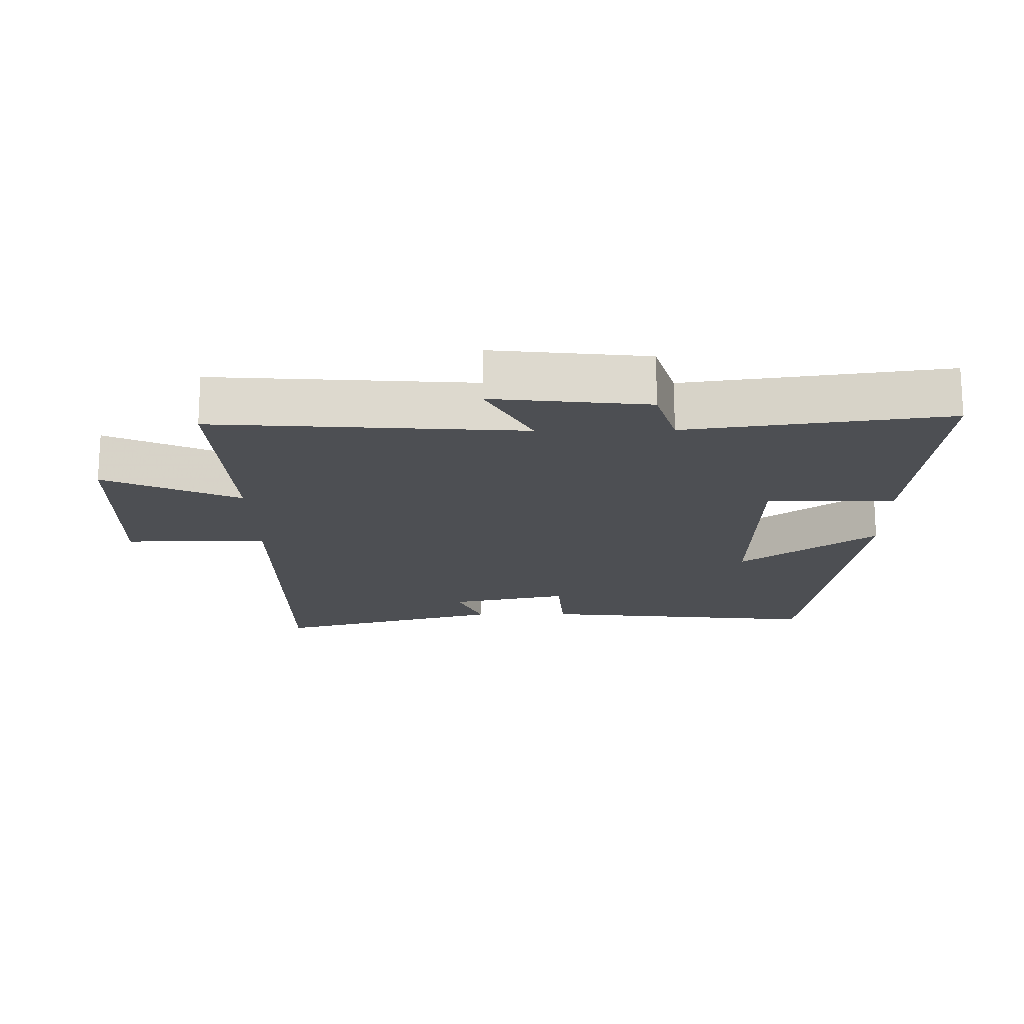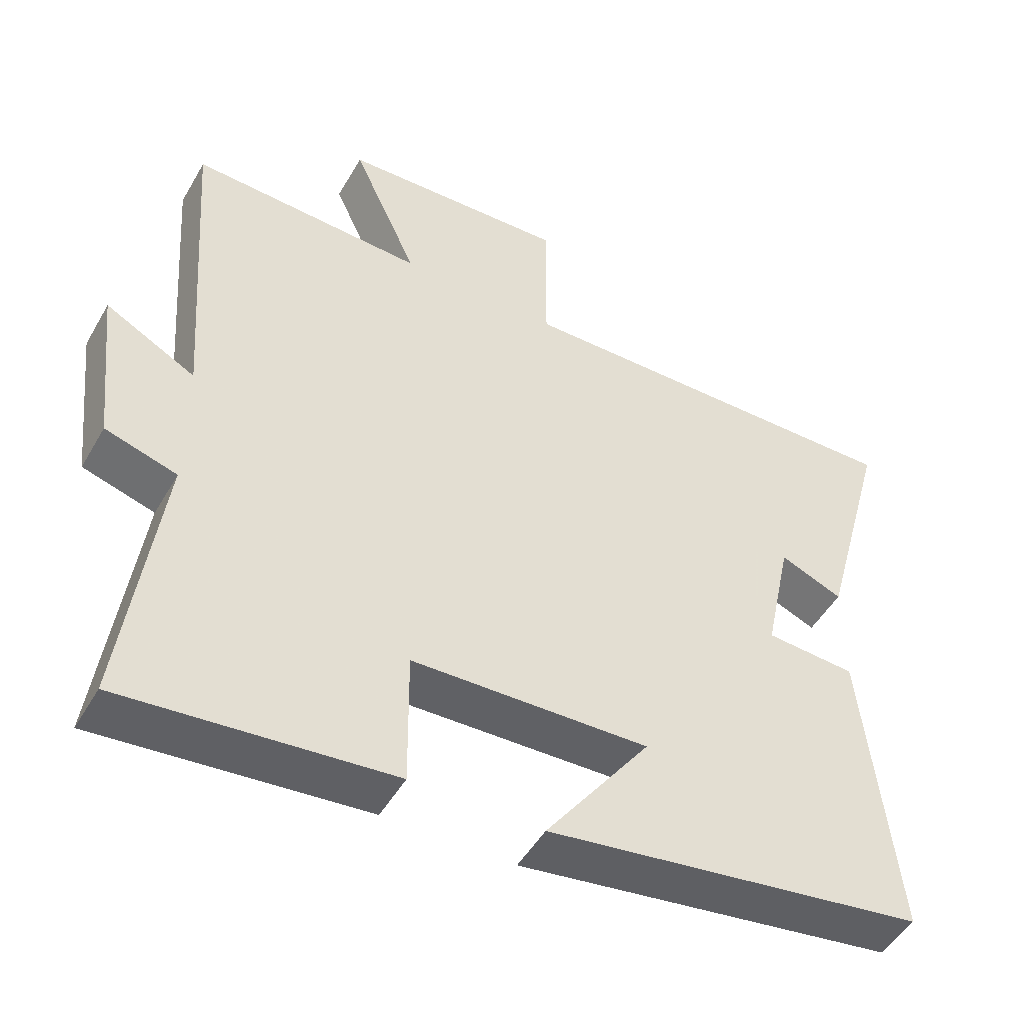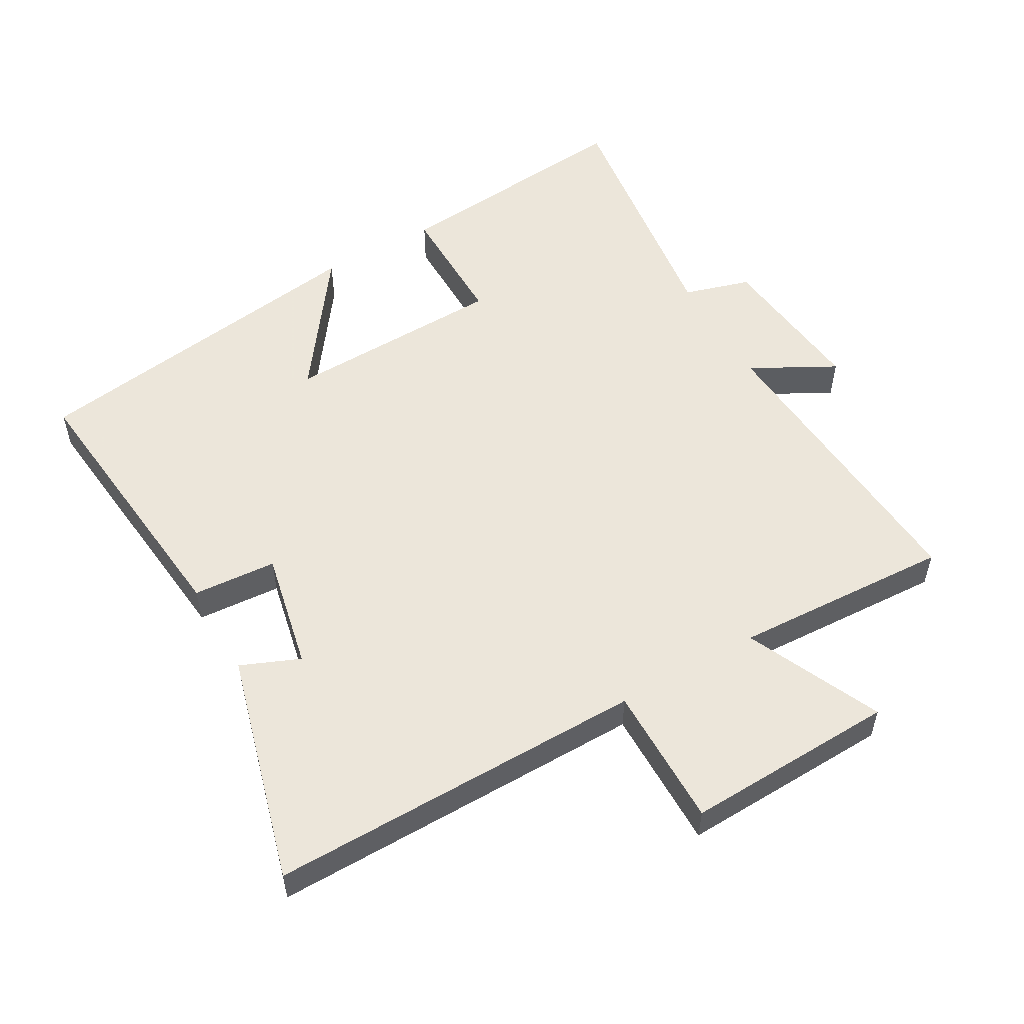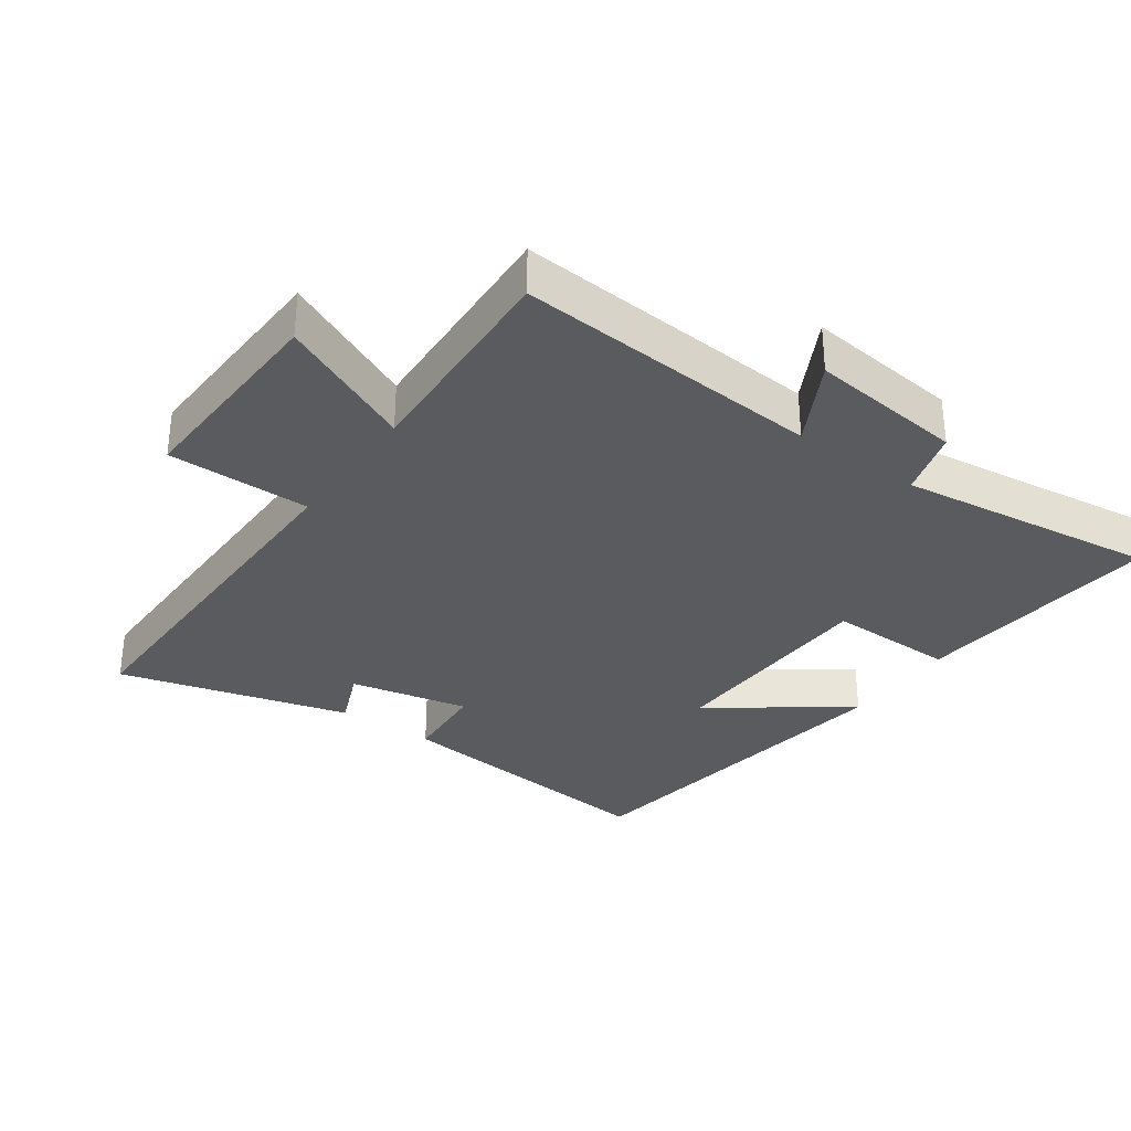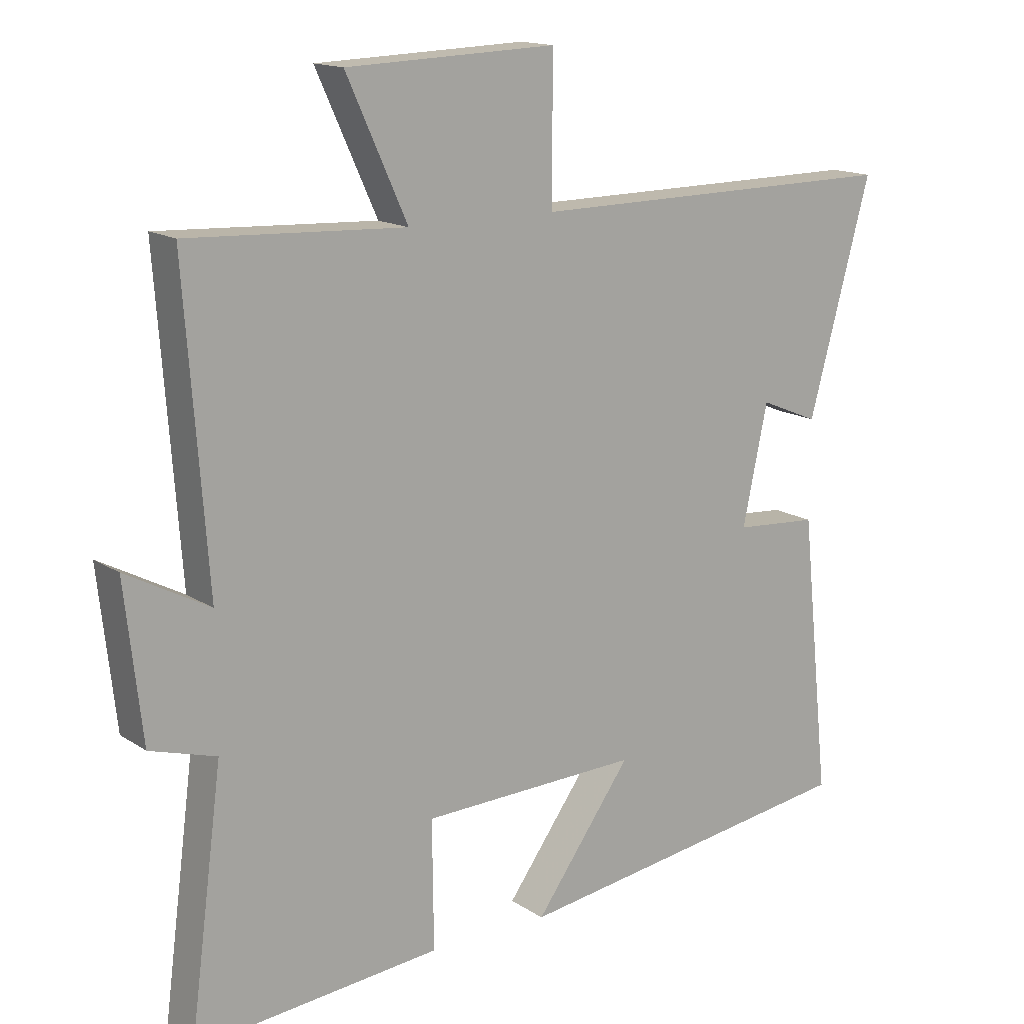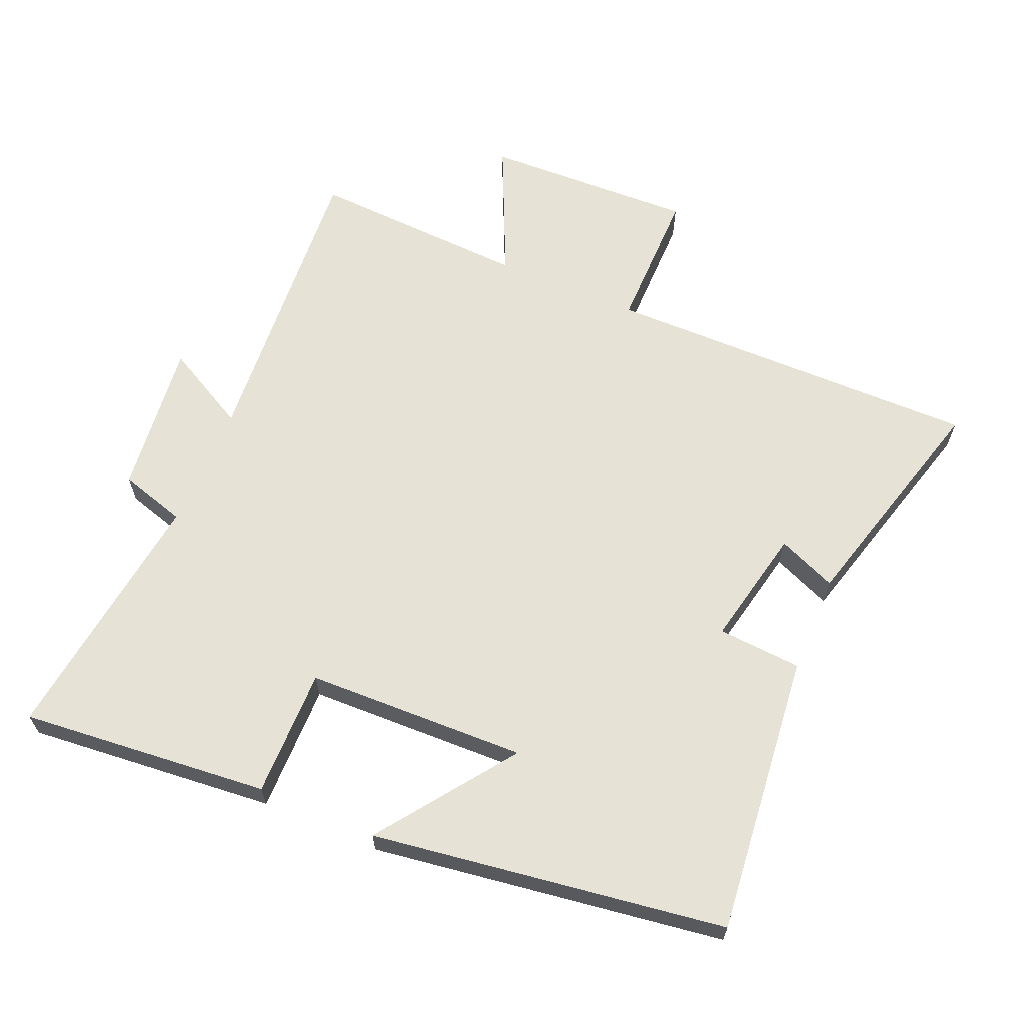
<metadata>
{"format":"obj","ext":"obj","renderer":"f3d","projection":"perspective","resolution":1024,"background":"white","views":[{"elev":-17.6,"azim":90.9,"up":"+Y"},{"elev":-48.9,"azim":151.1,"up":"+Z"},{"elev":54.2,"azim":-29.7,"up":"+Y"},{"elev":-32.6,"azim":54.6,"up":"+Y"},{"elev":15.1,"azim":143.8,"up":"+Z"},{"elev":63.9,"azim":-156.9,"up":"+Y"}]}
</metadata>
<code>
v -0.595 0.07 0.505
v -0.023 0.07 0.5
v -0.024 0.07 0.716
v 0.296 0.07 0.704
v 0.203 0.07 0.5
v 0.534 0.07 0.516
v 0.5 0.07 0.052
v 0.627 0.07 0.12
v 0.601 0.07 -0.114
v 0.5 0.07 -0.144
v 0.551 0.07 -0.535
v 0.174 0.07 -0.5
v 0.176 0.07 -0.306
v -0.158 0.07 -0.296
v -0.01 0.07 -0.5
v -0.545 0.07 -0.423
v -0.5 0.07 0.004
v -0.373 0.07 0.013
v -0.411 0.07 0.193
v -0.5 0.07 0.156
v -0.595 0 0.505
v -0.023 0 0.5
v -0.024 0 0.716
v 0.296 0 0.704
v 0.203 0 0.5
v 0.534 0 0.516
v 0.5 0 0.052
v 0.627 0 0.12
v 0.601 0 -0.114
v 0.5 0 -0.144
v 0.551 0 -0.535
v 0.174 0 -0.5
v 0.176 0 -0.306
v -0.158 0 -0.296
v -0.01 0 -0.5
v -0.545 0 -0.423
v -0.5 0 0.004
v -0.373 0 0.013
v -0.411 0 0.193
v -0.5 0 0.156
f 19 20 1 2
f 18 19 2
f 16 17 18
f 16 18 2
f 14 15 16
f 14 16 2
f 13 14 2
f 10 11 12 13
f 10 13 2 3
f 7 8 9 10
f 7 10 3
f 5 6 7
f 5 7 3
f 3 4 5
f 22 21 40 39
f 22 39 38
f 38 37 36
f 22 38 36
f 36 35 34
f 22 36 34
f 22 34 33
f 33 32 31 30
f 23 22 33 30
f 30 29 28 27
f 23 30 27
f 27 26 25
f 23 27 25
f 25 24 23
f 1 21 22 2
f 2 22 23 3
f 3 23 24 4
f 4 24 25 5
f 5 25 26 6
f 6 26 27 7
f 7 27 28 8
f 8 28 29 9
f 9 29 30 10
f 10 30 31 11
f 11 31 32 12
f 12 32 33 13
f 13 33 34 14
f 14 34 35 15
f 15 35 36 16
f 16 36 37 17
f 17 37 38 18
f 18 38 39 19
f 19 39 40 20
f 20 40 21 1

</code>
